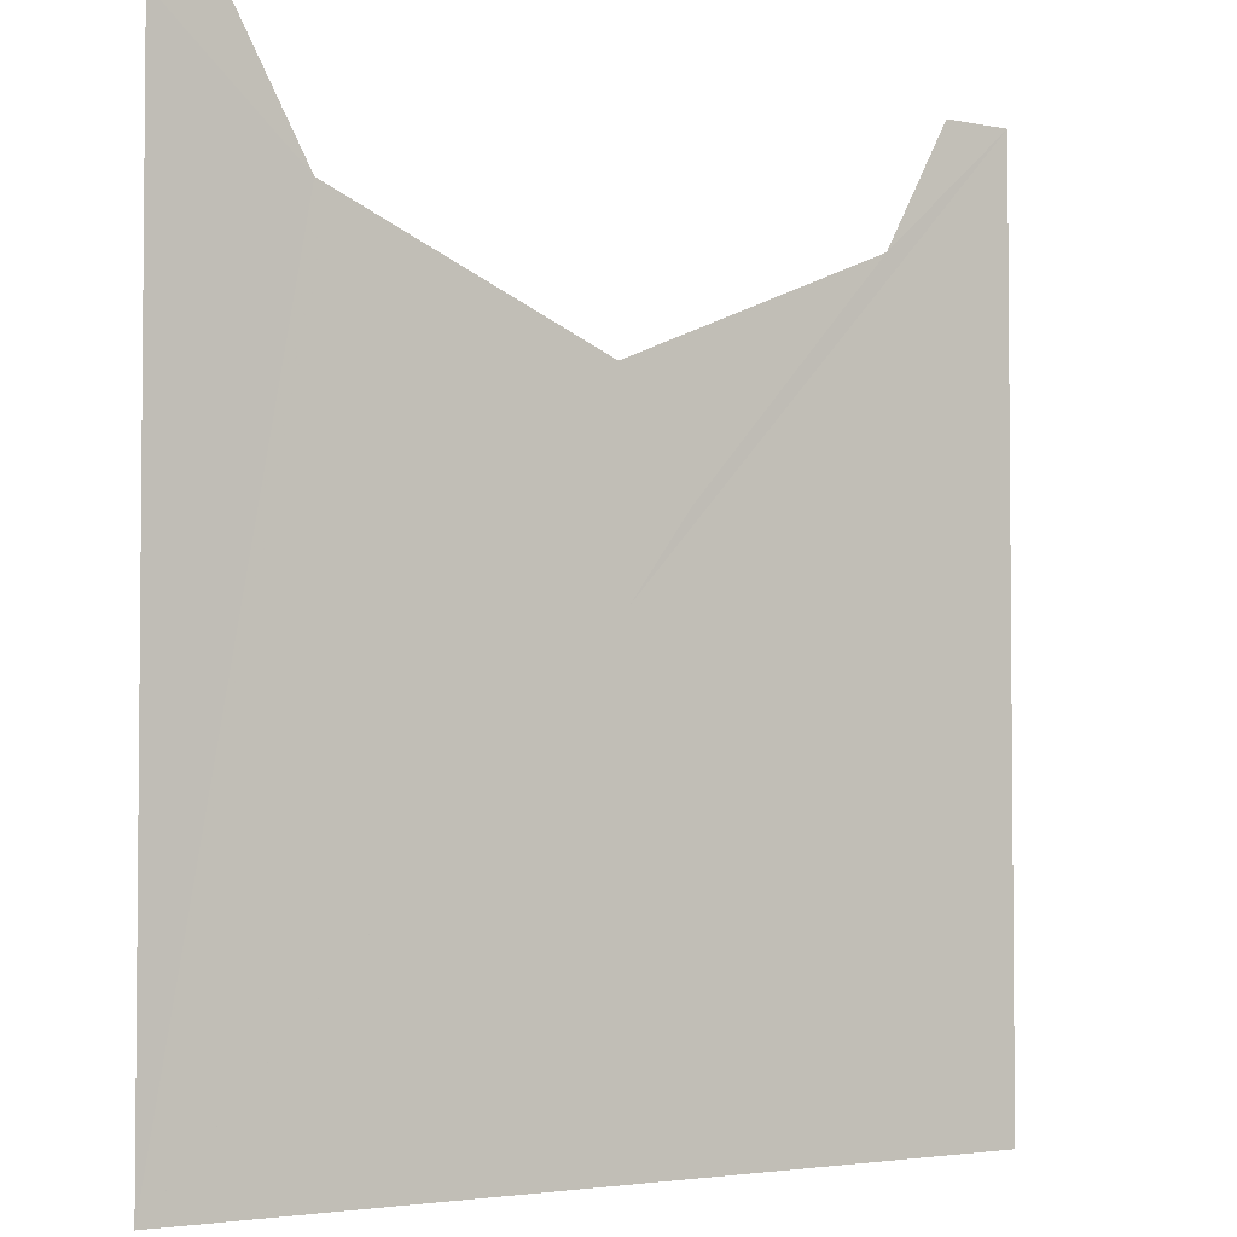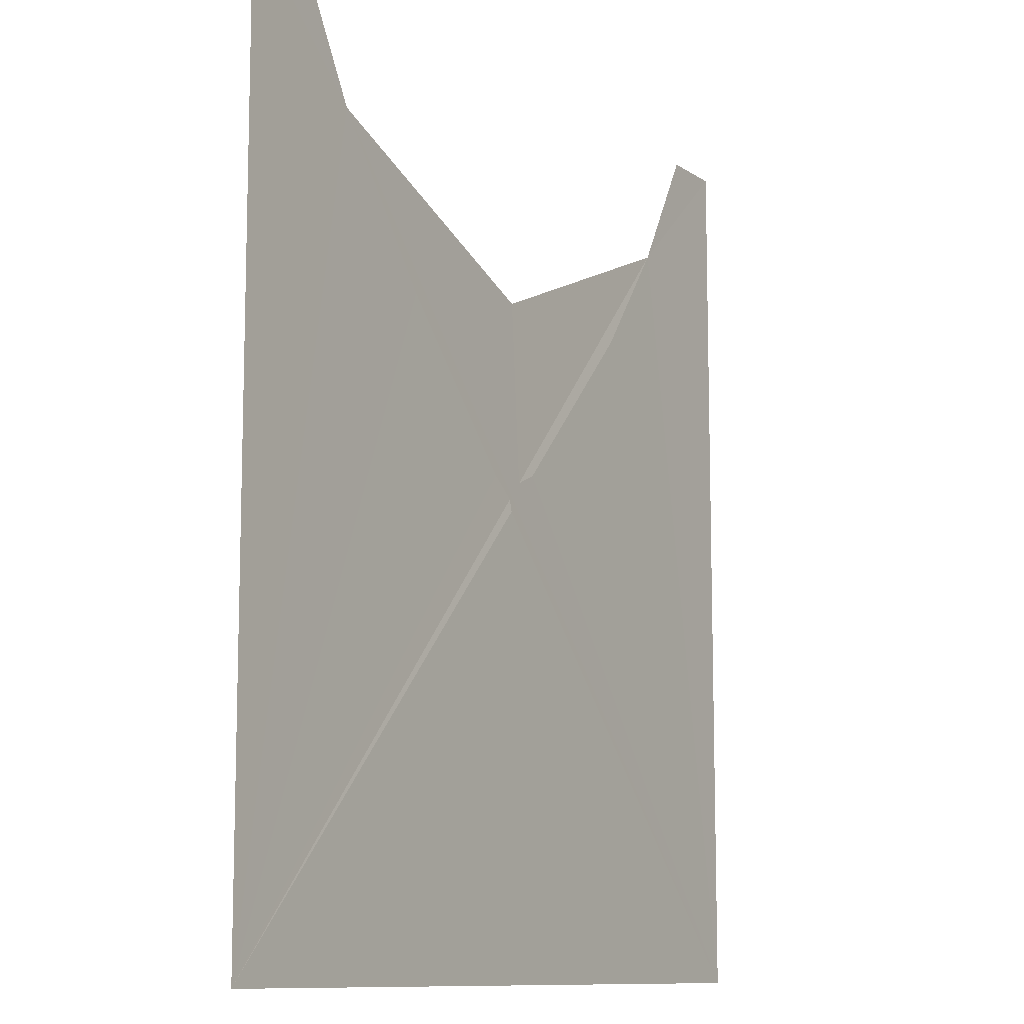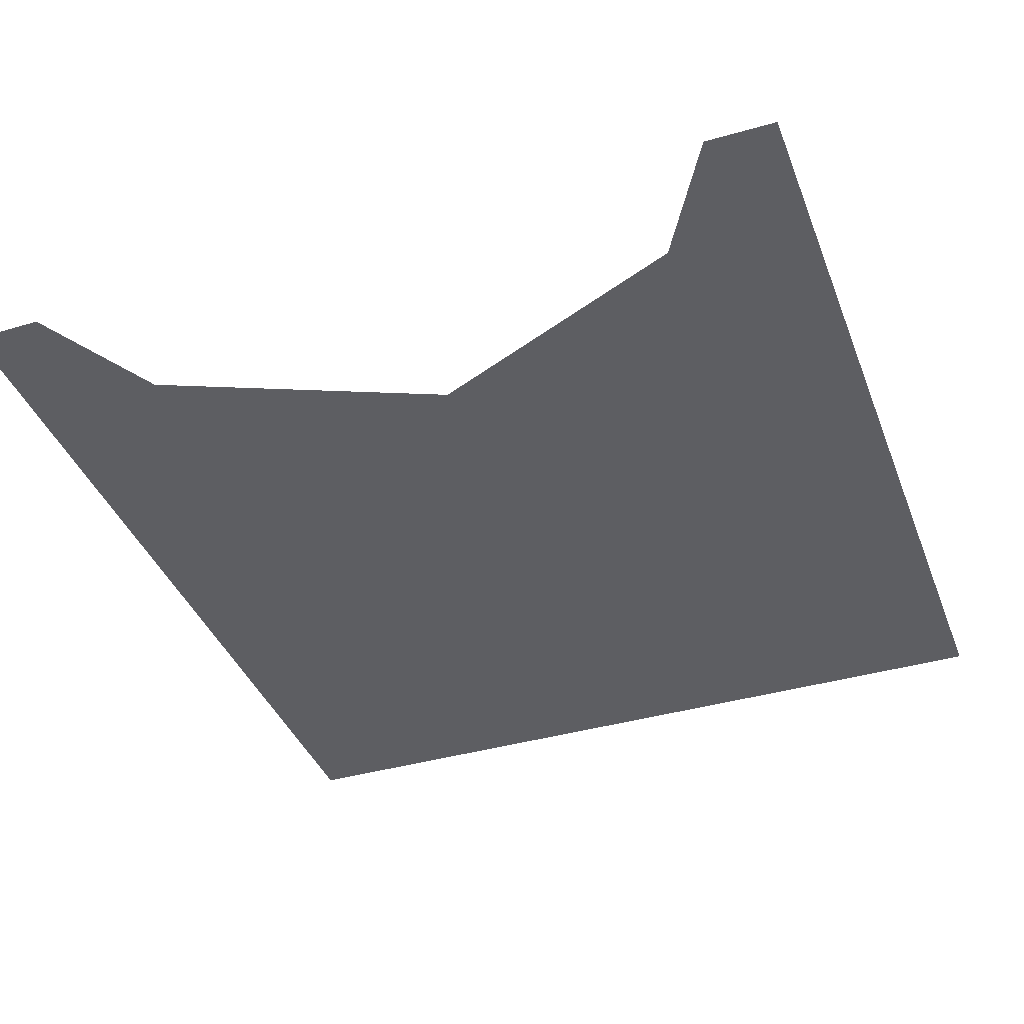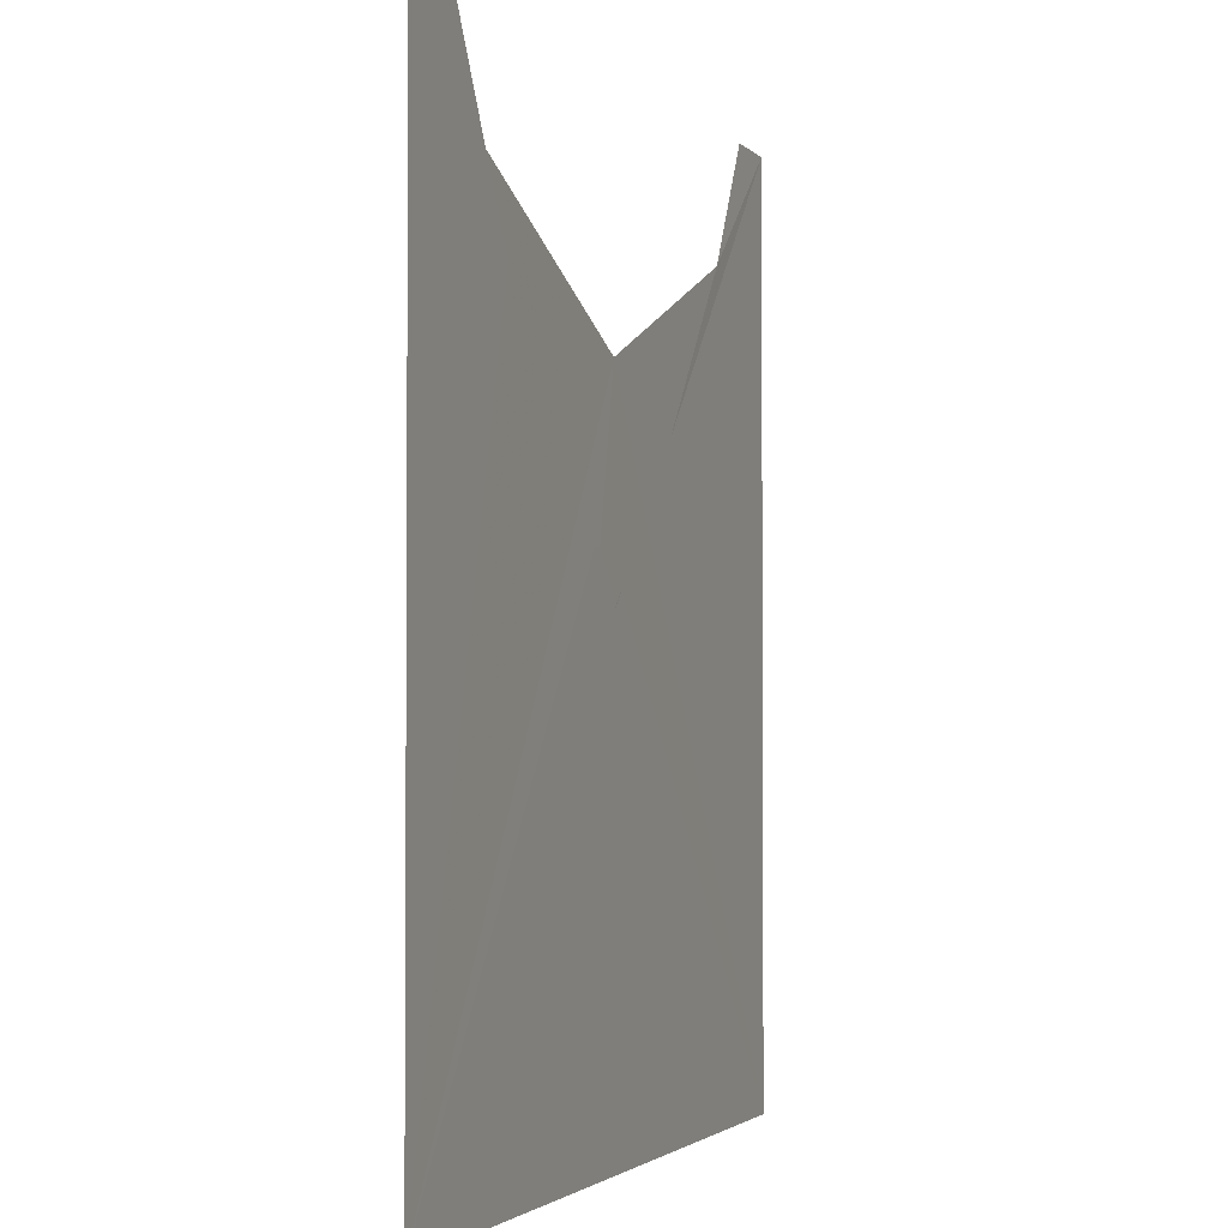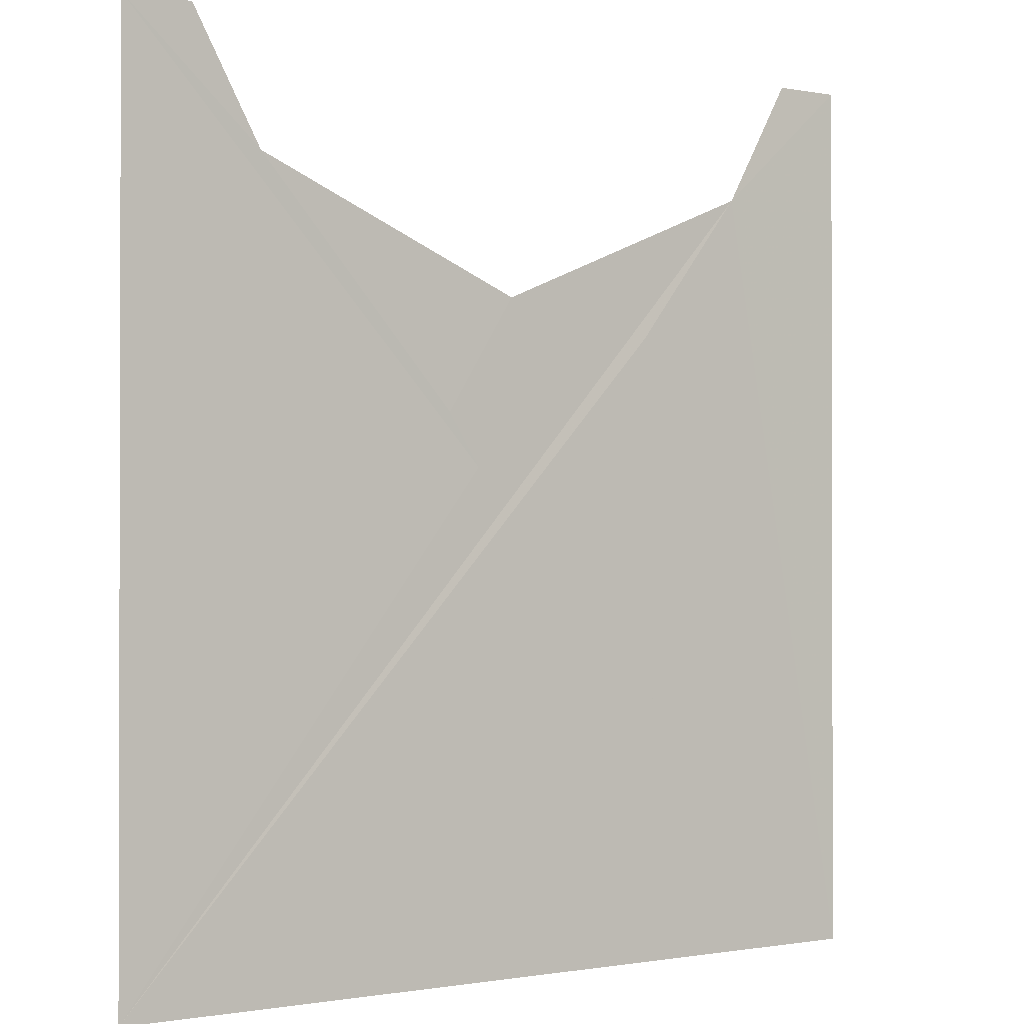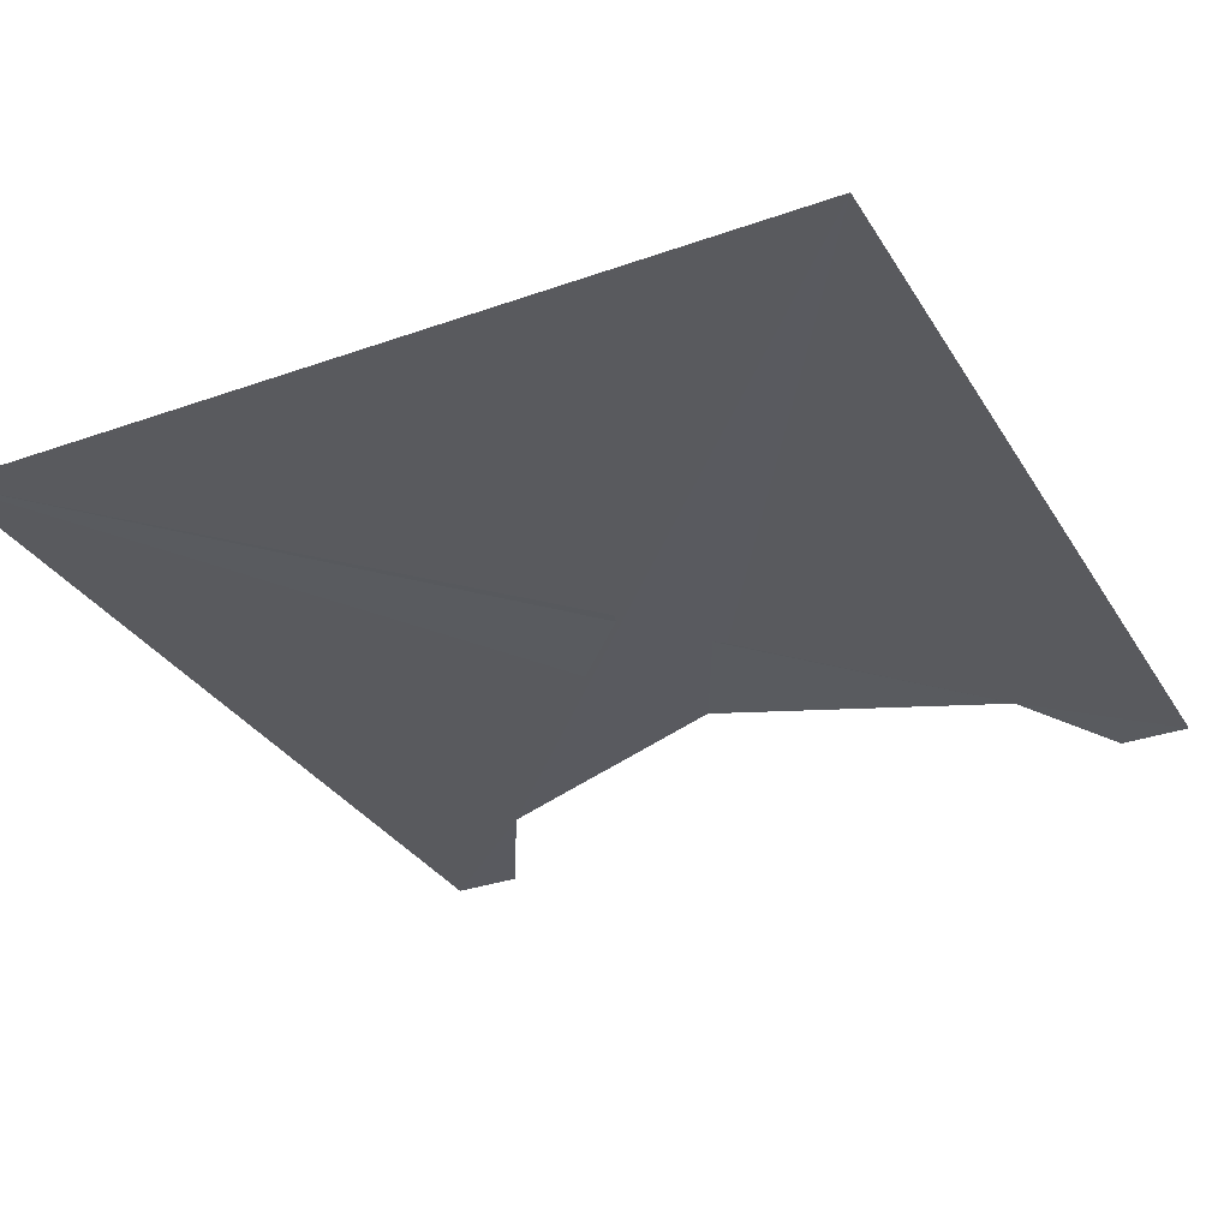
<metadata>
{"format":"obj","ext":"obj","renderer":"f3d","projection":"perspective","resolution":1024,"background":"white","views":[{"elev":-3.3,"azim":145.4,"up":"+Z"},{"elev":-10.5,"azim":-58.1,"up":"+Z"},{"elev":-39.0,"azim":19.9,"up":"+Y"},{"elev":-2.5,"azim":109.4,"up":"+Z"},{"elev":-0.9,"azim":144.4,"up":"+Z"},{"elev":-31.8,"azim":-153.4,"up":"+Y"}]}
</metadata>
<code>
o 10899
v 2206 1876 13.33
v 2206 1876 13.21
v 2206 1876 13.21
v 2206 1876 13.21
v 2206 1876 13.33
v 2206 1876 13.32
v 2206 1876 13.3
v 2206 1876 13.21
v 2206 1876 13.33
v 2206 1876 13.32
v 2206 1876 13.3
v 2206 1876 13.32
v 2206 1876 13.21
v 2206 1876 13.32
v 2206 1876 13.33
v 2206 1876 13.21
v 2206 1876 13.33
v 2206 1876 13.32
v 2206 1876 13.33
v 2206 1876 13.33
v 2206 1876 13.33
v 2206 1876 13.32
v 2206 1876 13.33
v 2206 1876 13.32
v 2206 1876 13.33
v 2206 1876 13.32
v 2206 1876 13.33
v 2206 1876 13.33
v 2206 1876 13.21
v 2206 1876 13.21
f 1 2 3
f 4 5 6
f 4 6 7
f 8 6 9
f 10 4 11
f 12 13 11
f 13 14 7
f 13 15 14
f 16 14 17
f 18 19 20
f 21 22 20
f 23 24 25
f 26 27 25
f 28 29 30

</code>
